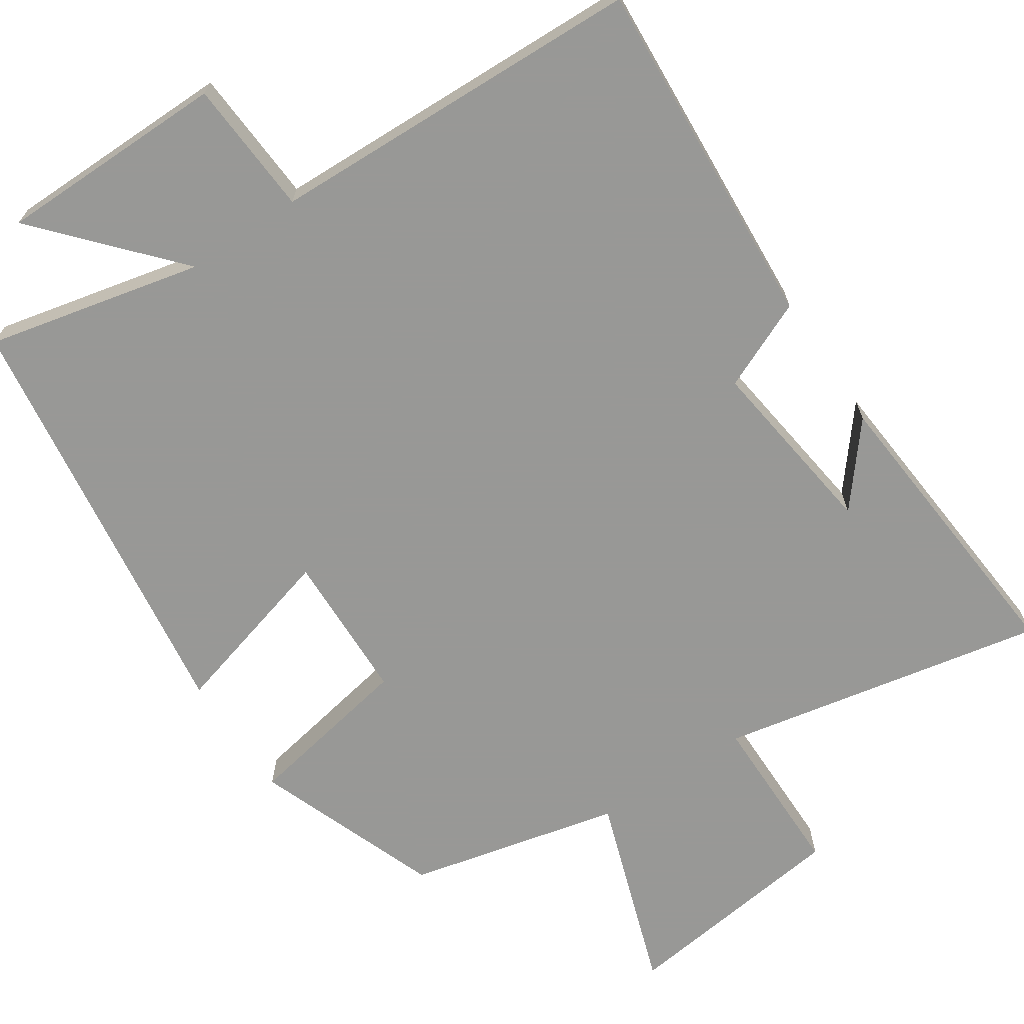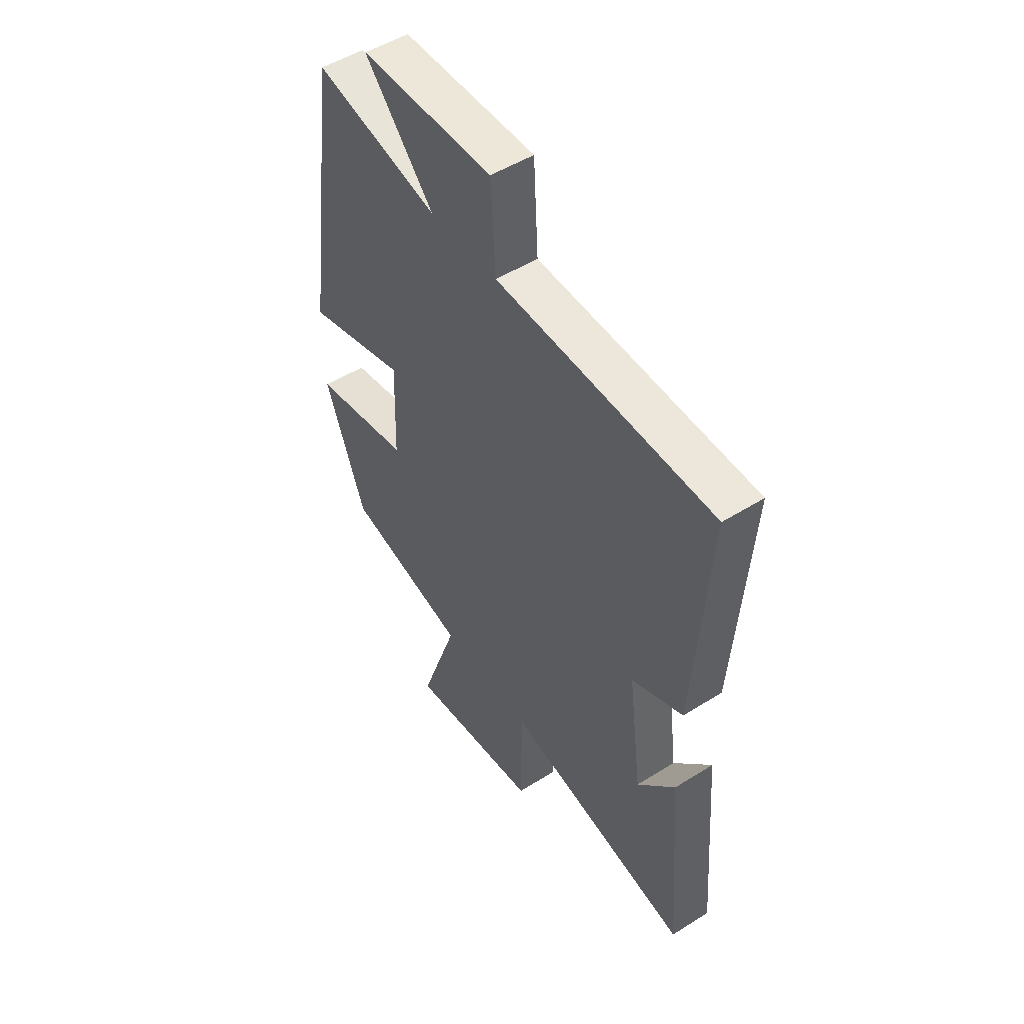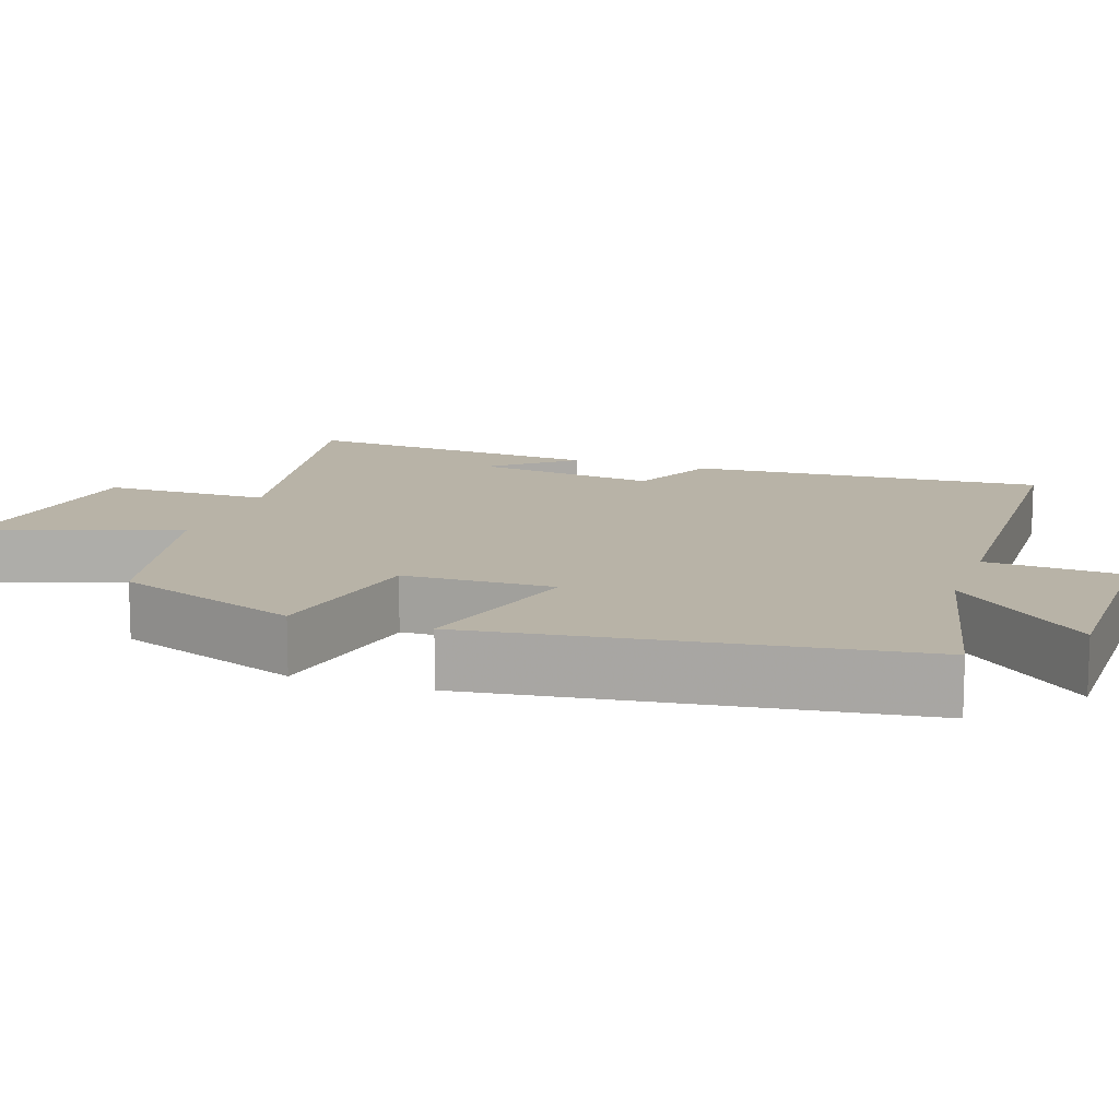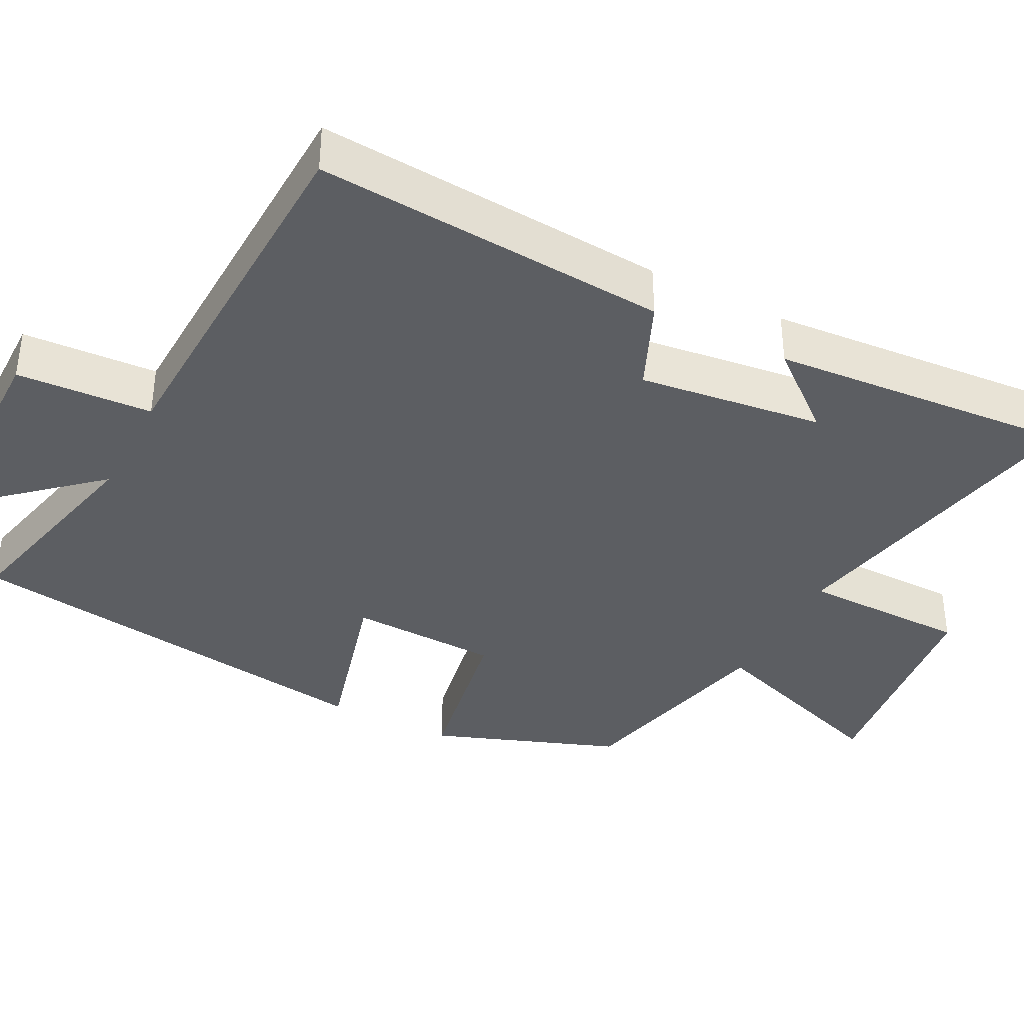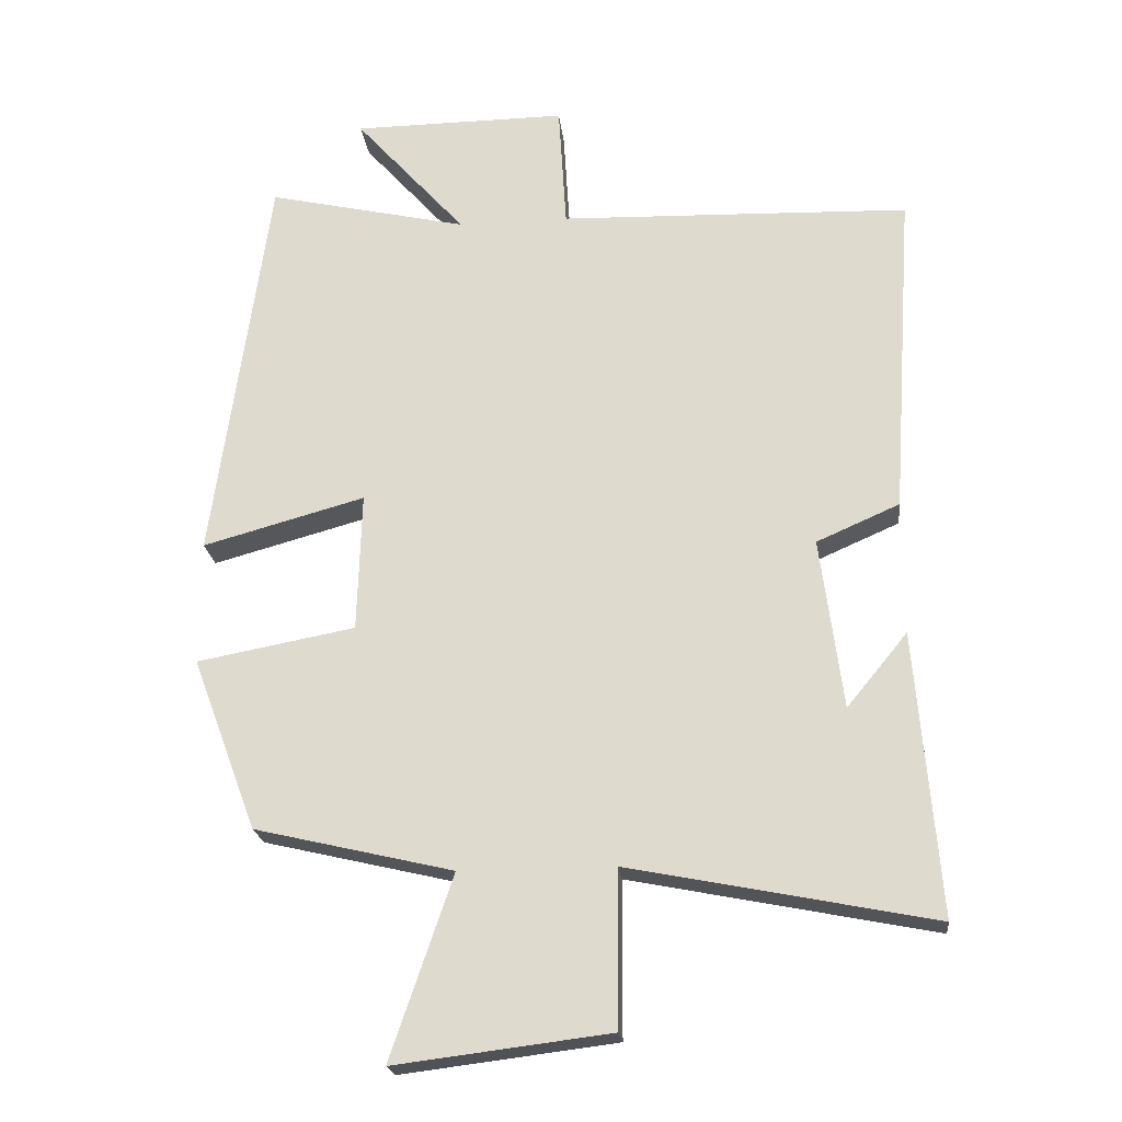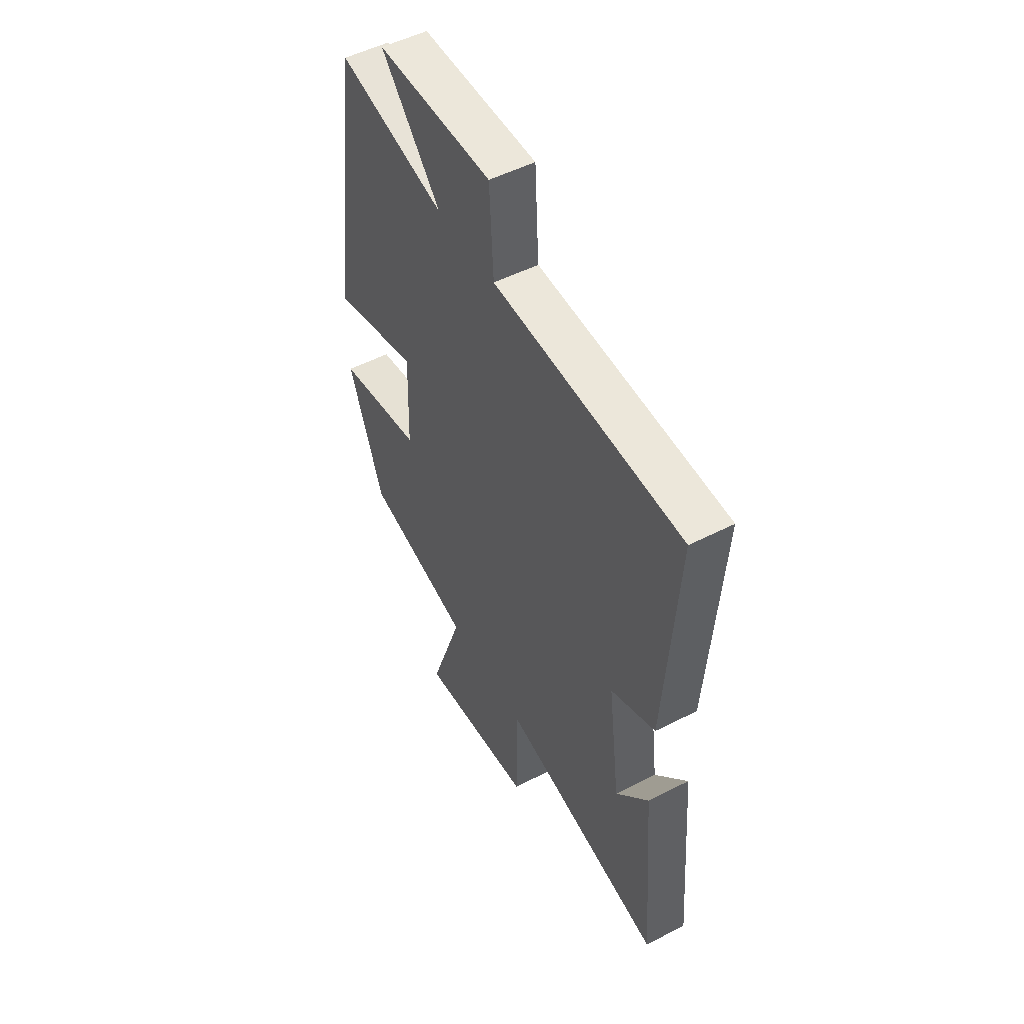
<metadata>
{"format":"obj","ext":"obj","renderer":"f3d","projection":"perspective","resolution":1024,"background":"white","views":[{"elev":-68.5,"azim":33.8,"up":"+Y"},{"elev":50.7,"azim":55.5,"up":"+Z"},{"elev":12.8,"azim":-70.9,"up":"+Y"},{"elev":-37.9,"azim":62.5,"up":"+Y"},{"elev":-21.8,"azim":6.3,"up":"+Z"},{"elev":51.6,"azim":60.9,"up":"+Z"}]}
</metadata>
<code>
v -0.407 0.07 -0.433
v -0.5 0.07 -0.185
v -0.273 0.07 -0.143
v -0.267 0.07 0.057
v -0.5 0.07 -0.007
v -0.42 0.07 0.566
v -0.132 0.07 0.5
v -0.291 0.07 0.679
v 0.017 0.07 0.681
v 0.028 0.07 0.5
v 0.532 0.07 0.483
v 0.5 0.07 0.011
v 0.381 0.07 -0.041
v 0.413 0.07 -0.287
v 0.5 0.07 -0.181
v 0.533 0.07 -0.587
v 0.097 0.07 -0.5
v 0.096 0.07 -0.723
v -0.212 0.07 -0.761
v -0.123 0.07 -0.5
v -0.407 0 -0.433
v -0.5 0 -0.185
v -0.273 0 -0.143
v -0.267 0 0.057
v -0.5 0 -0.007
v -0.42 0 0.566
v -0.132 0 0.5
v -0.291 0 0.679
v 0.017 0 0.681
v 0.028 0 0.5
v 0.532 0 0.483
v 0.5 0 0.011
v 0.381 0 -0.041
v 0.413 0 -0.287
v 0.5 0 -0.181
v 0.533 0 -0.587
v 0.097 0 -0.5
v 0.096 0 -0.723
v -0.212 0 -0.761
v -0.123 0 -0.5
f 17 18 19 20
f 1 2 3
f 20 1 3
f 17 20 3
f 16 17 3 4
f 14 15 16
f 14 16 4
f 13 14 4
f 12 13 4
f 11 12 4
f 10 11 4
f 7 8 9 10
f 7 10 4 5
f 5 6 7
f 40 39 38 37
f 23 22 21
f 23 21 40
f 23 40 37
f 24 23 37 36
f 36 35 34
f 24 36 34
f 24 34 33
f 24 33 32
f 24 32 31
f 24 31 30
f 30 29 28 27
f 25 24 30 27
f 27 26 25
f 1 21 22 2
f 2 22 23 3
f 3 23 24 4
f 4 24 25 5
f 5 25 26 6
f 6 26 27 7
f 7 27 28 8
f 8 28 29 9
f 9 29 30 10
f 10 30 31 11
f 11 31 32 12
f 12 32 33 13
f 13 33 34 14
f 14 34 35 15
f 15 35 36 16
f 16 36 37 17
f 17 37 38 18
f 18 38 39 19
f 19 39 40 20
f 20 40 21 1

</code>
